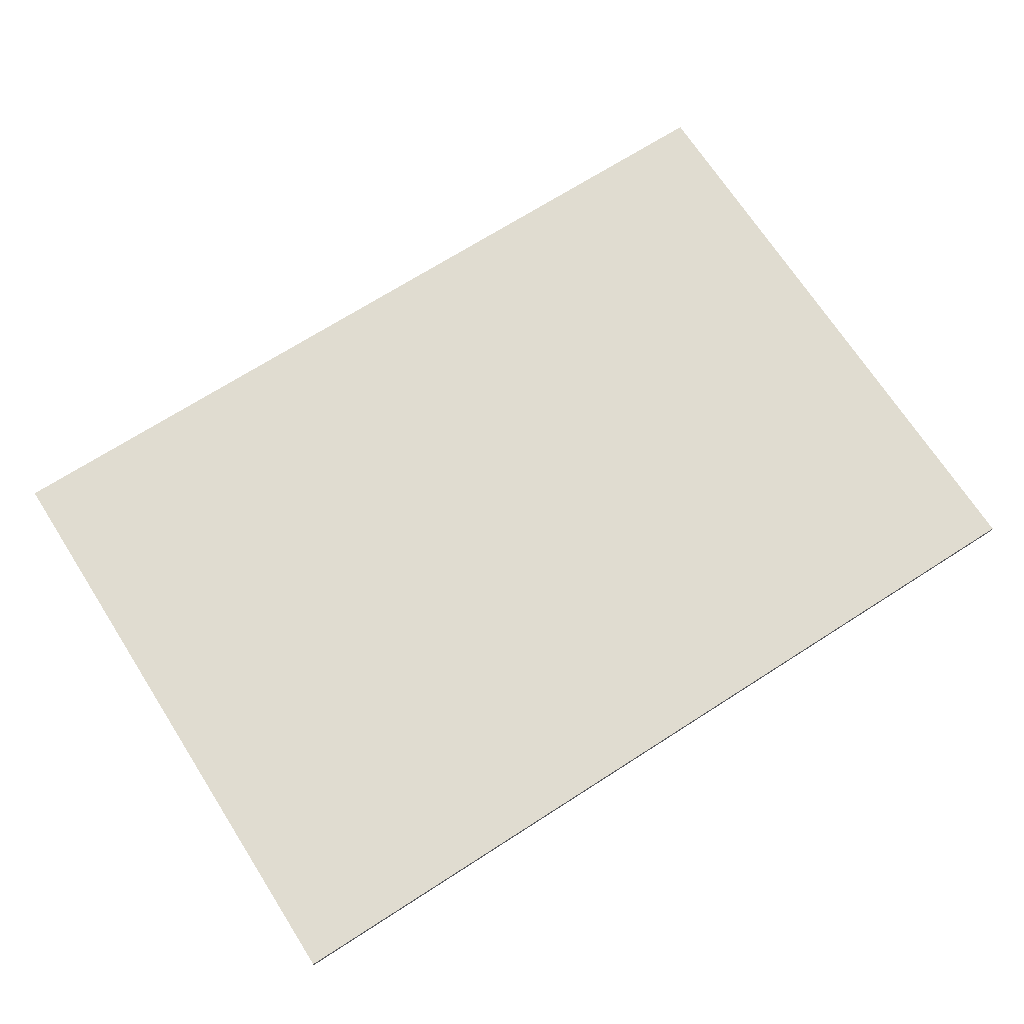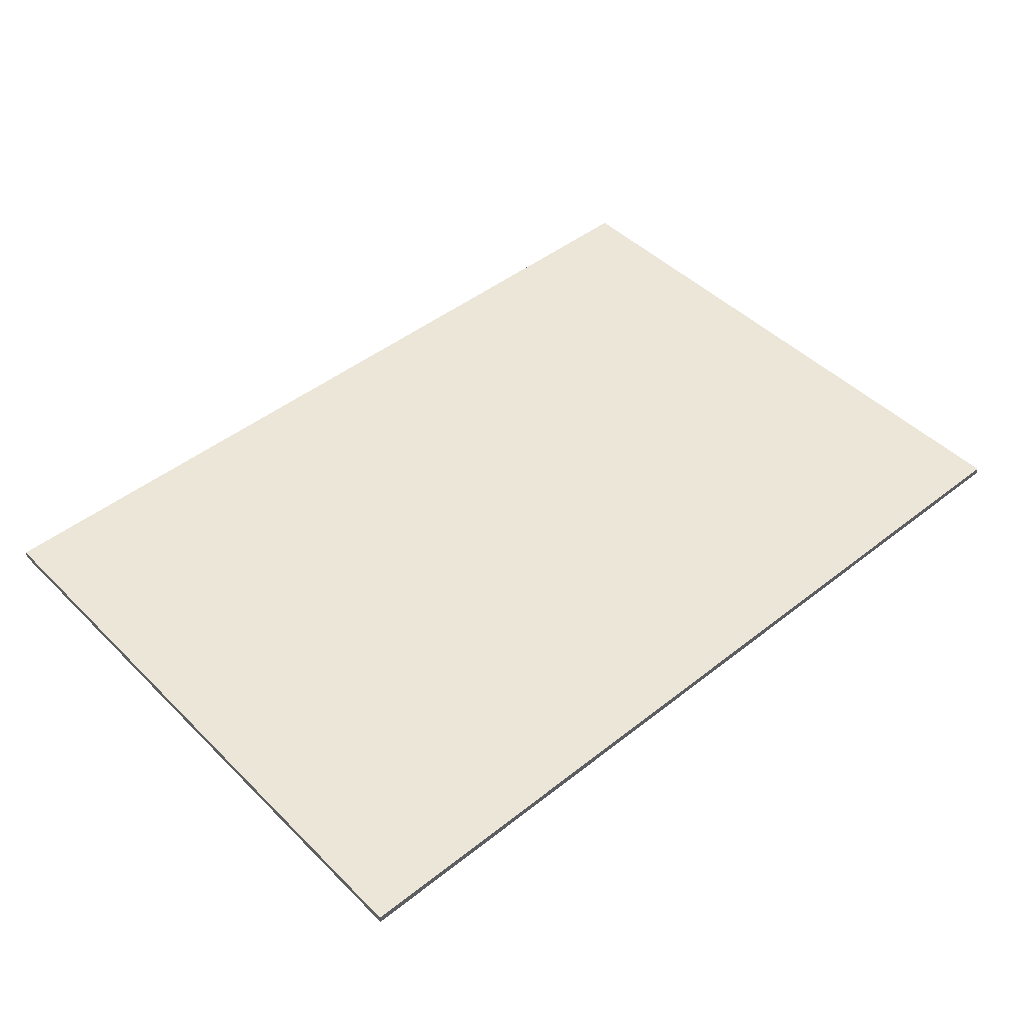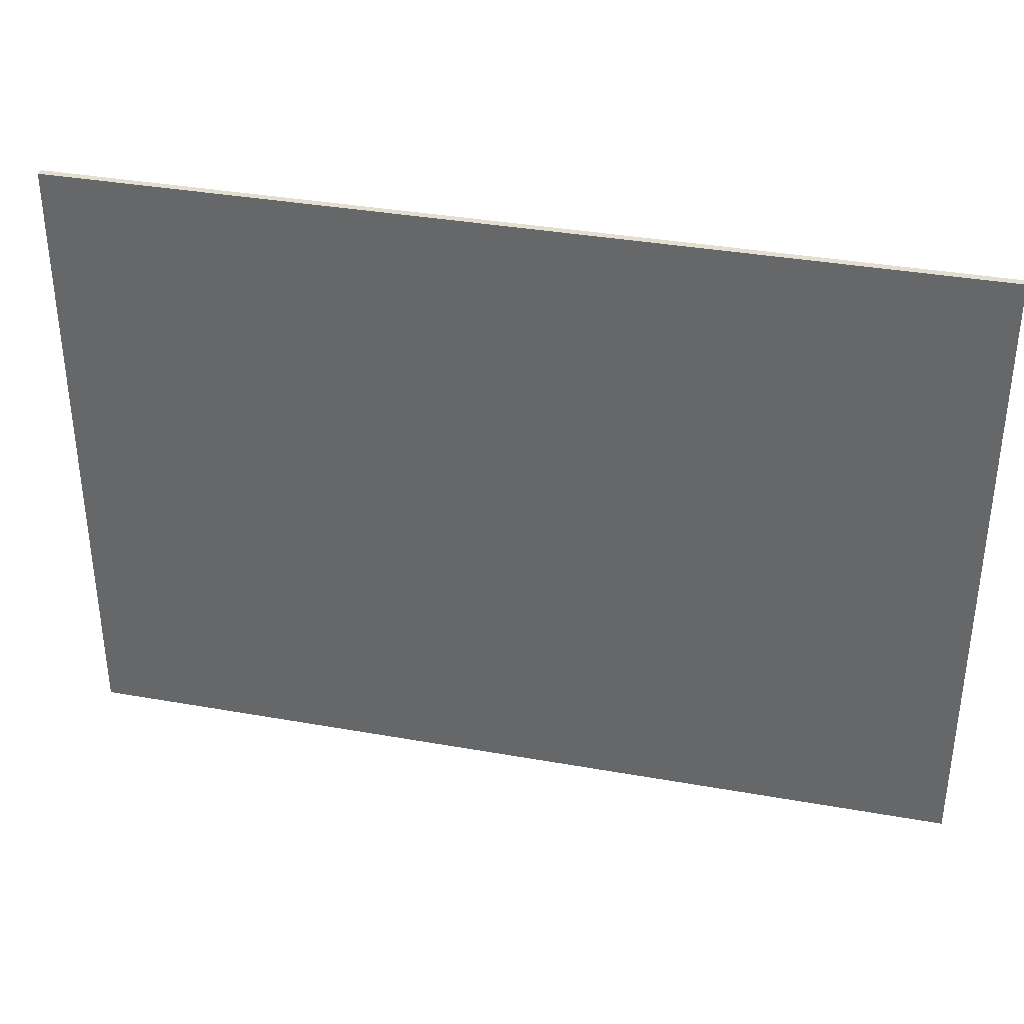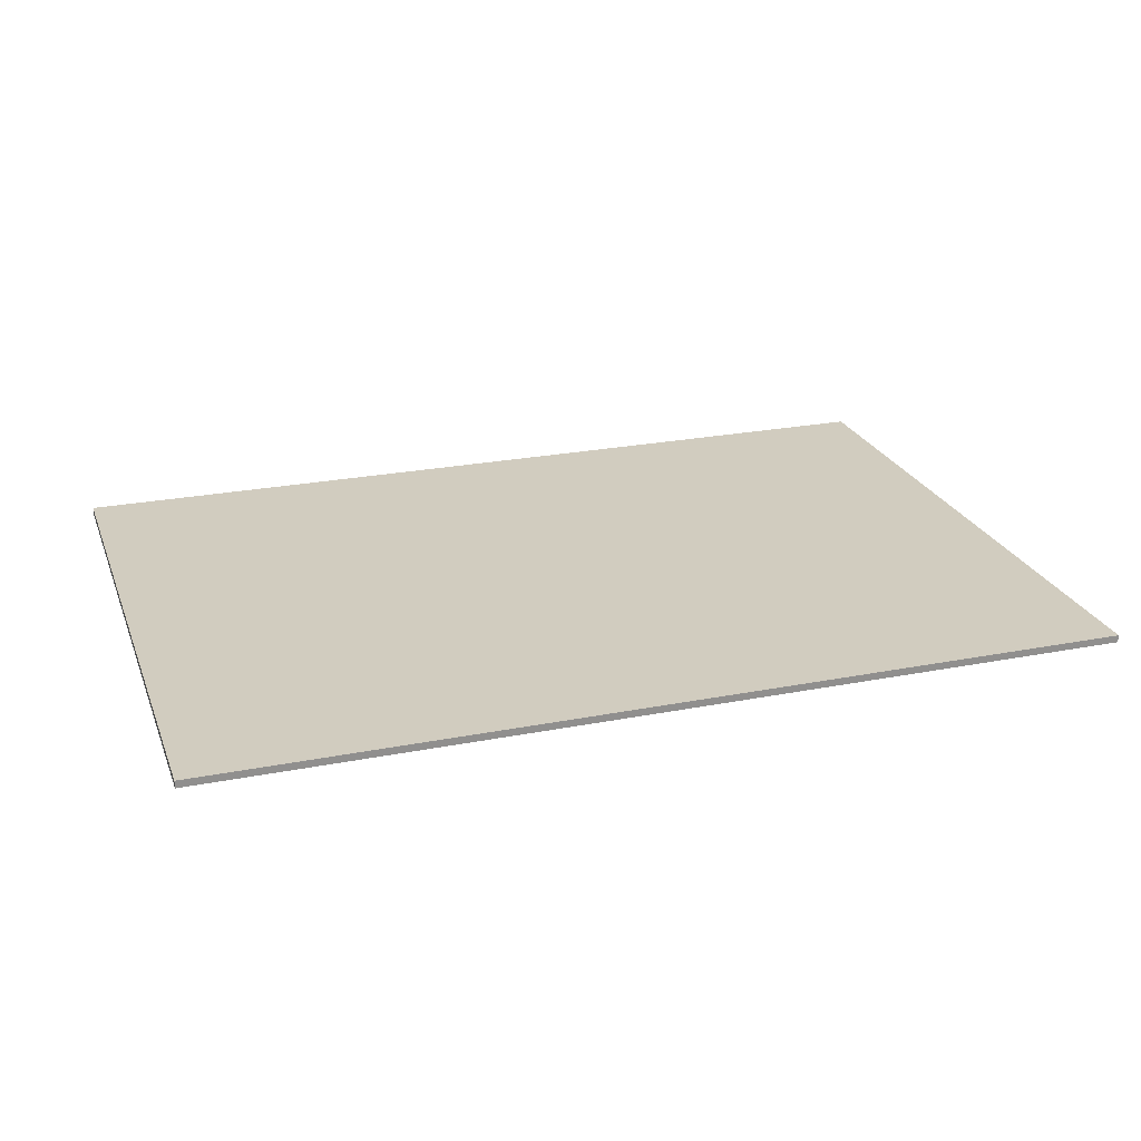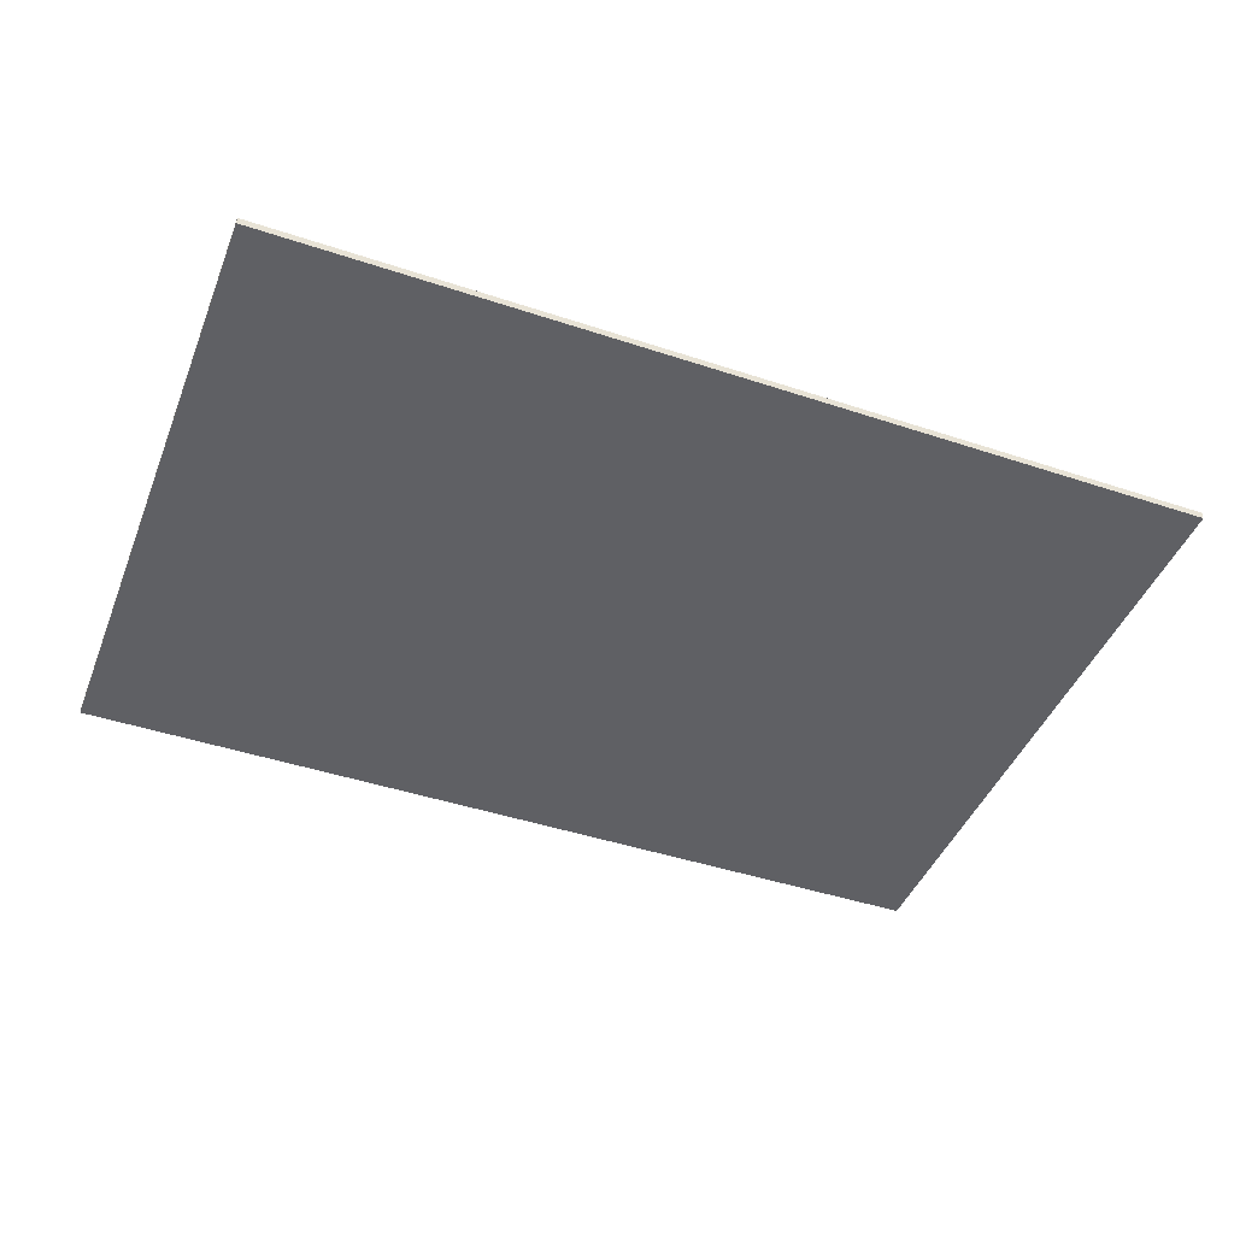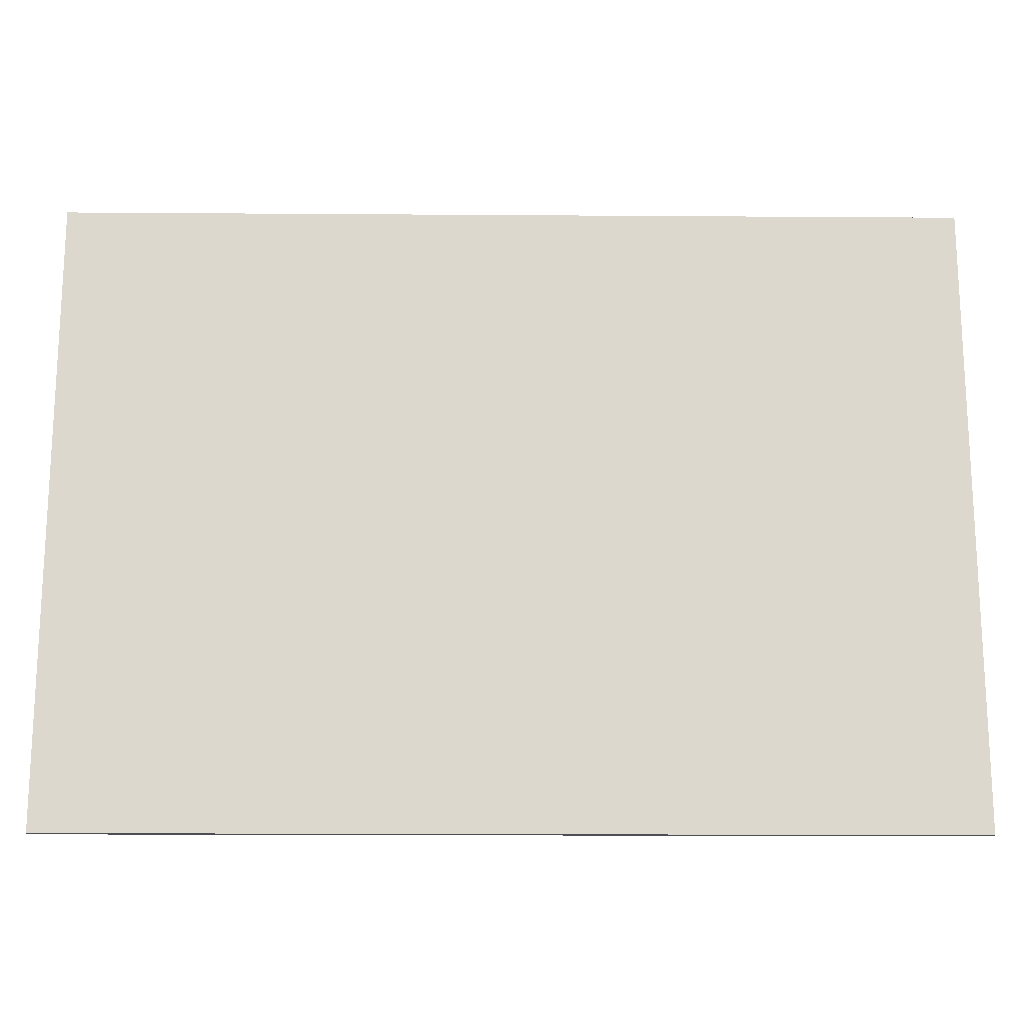
<metadata>
{"format":"obj","ext":"obj","renderer":"f3d","projection":"perspective","resolution":1024,"background":"white","views":[{"elev":69.7,"azim":147.3,"up":"+Y"},{"elev":46.3,"azim":138.1,"up":"+Y"},{"elev":35.8,"azim":-166.8,"up":"+Z"},{"elev":24.1,"azim":-18.0,"up":"+Y"},{"elev":-44.6,"azim":-21.1,"up":"+Y"},{"elev":-17.4,"azim":179.2,"up":"+Z"}]}
</metadata>
<code>
g default
v -7.546 0.288 17.78
v 7.546 0.288 17.78
v -7.546 0.288 7.232
v 7.546 0.288 7.232
v 7.546 0.4098 17.78
v 7.546 0.4098 7.232
v -7.546 0.4098 7.232
v -7.546 0.4098 17.78
g OnePaperLowPoly:Paper5
f 5 6 7 8
f 2 1 3 4
f 2 4 6 5
f 4 3 7 6
f 3 1 8 7
f 1 2 5 8

</code>
